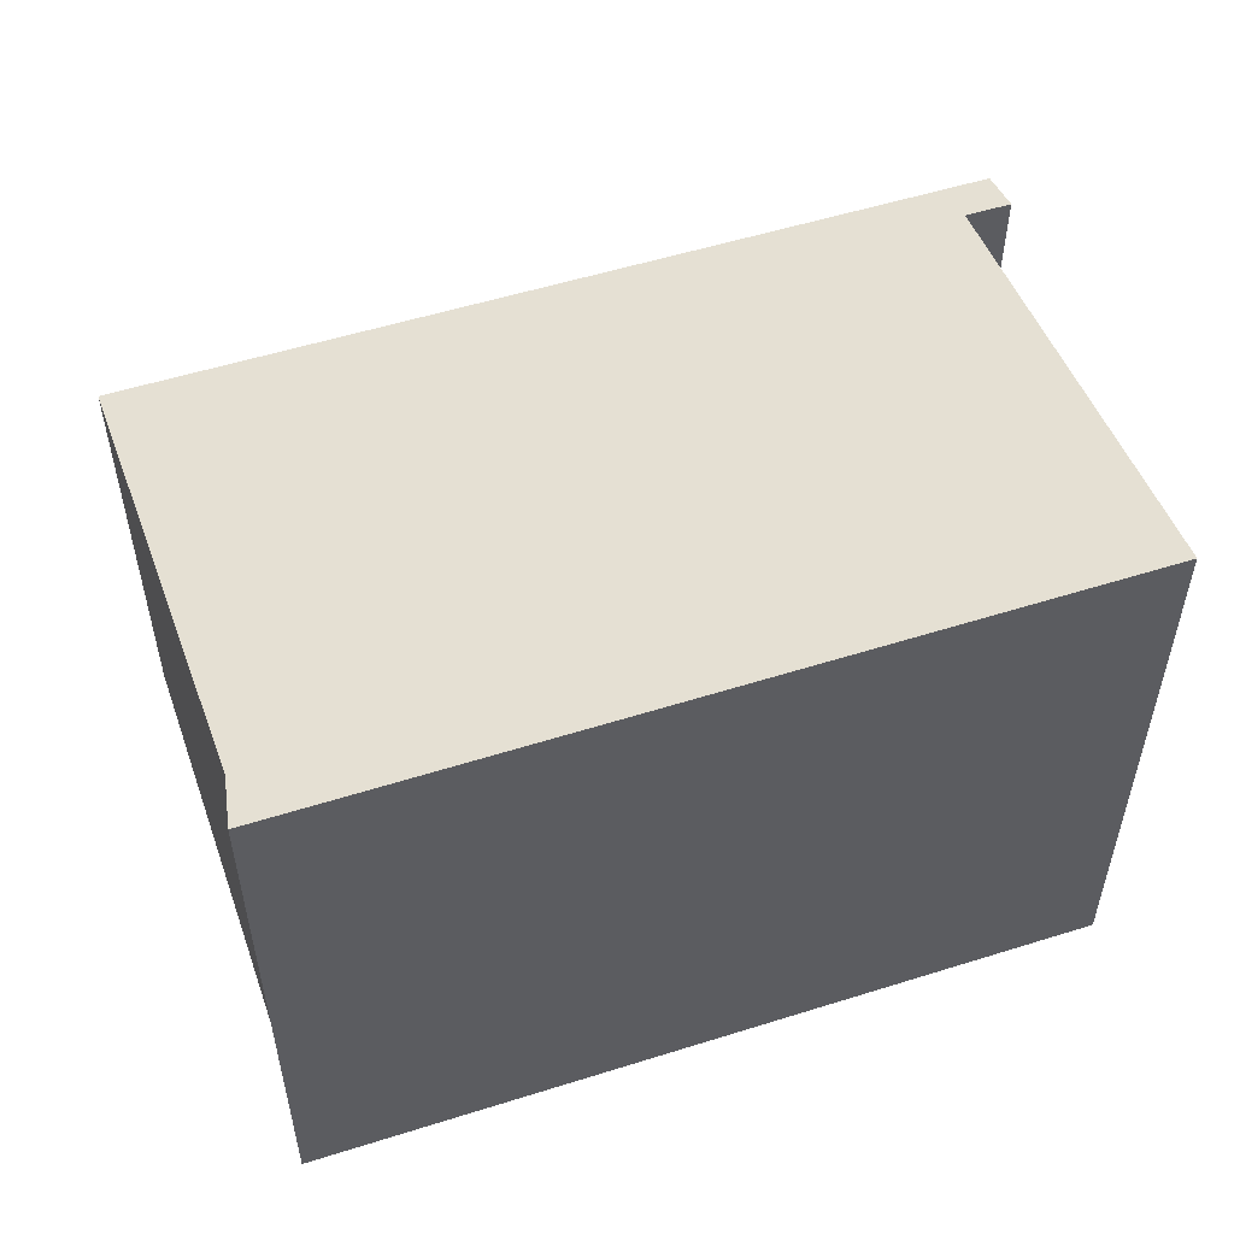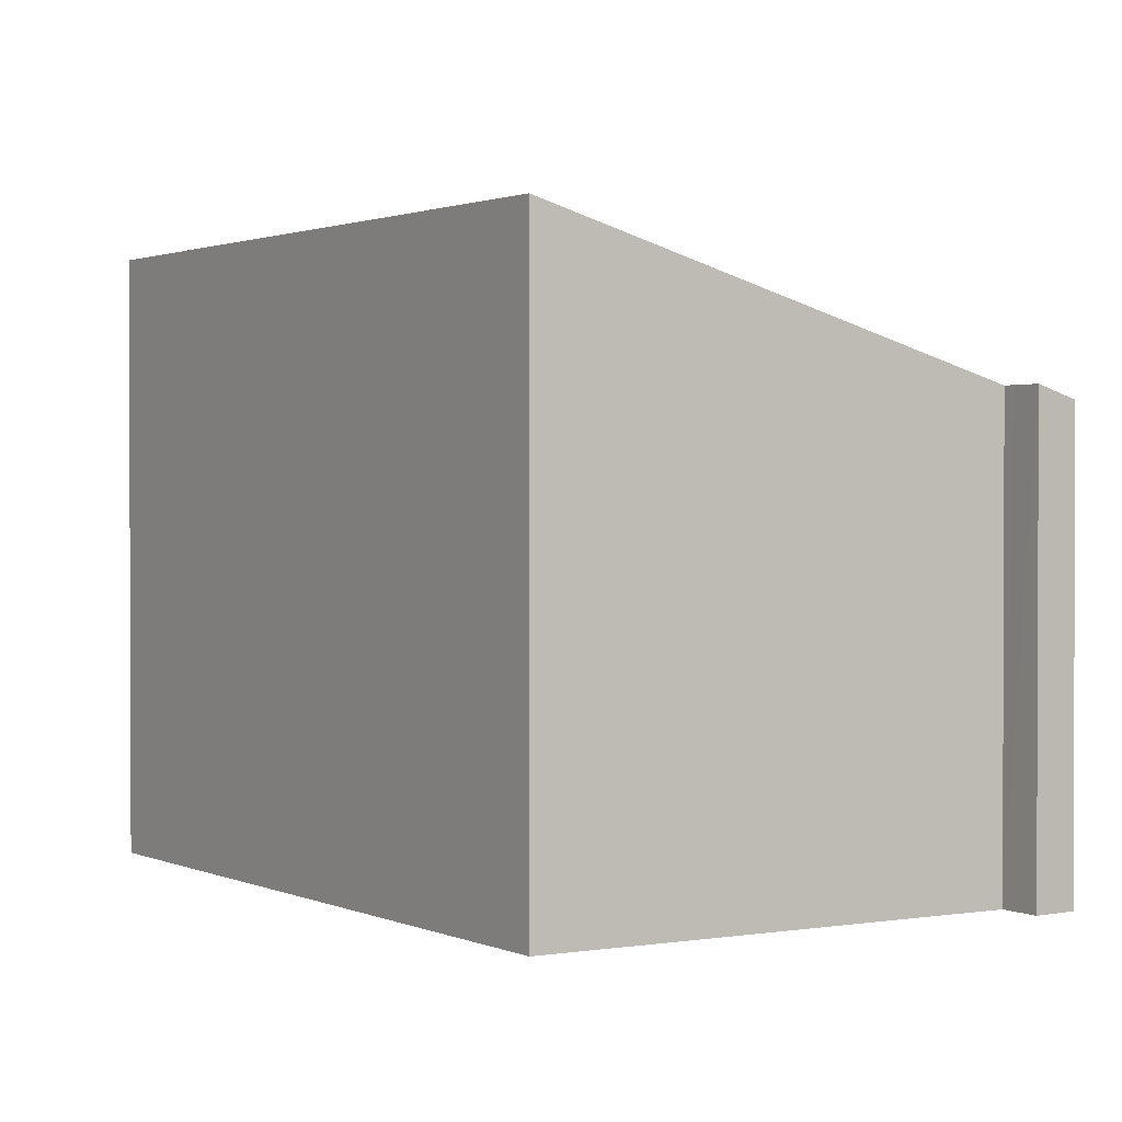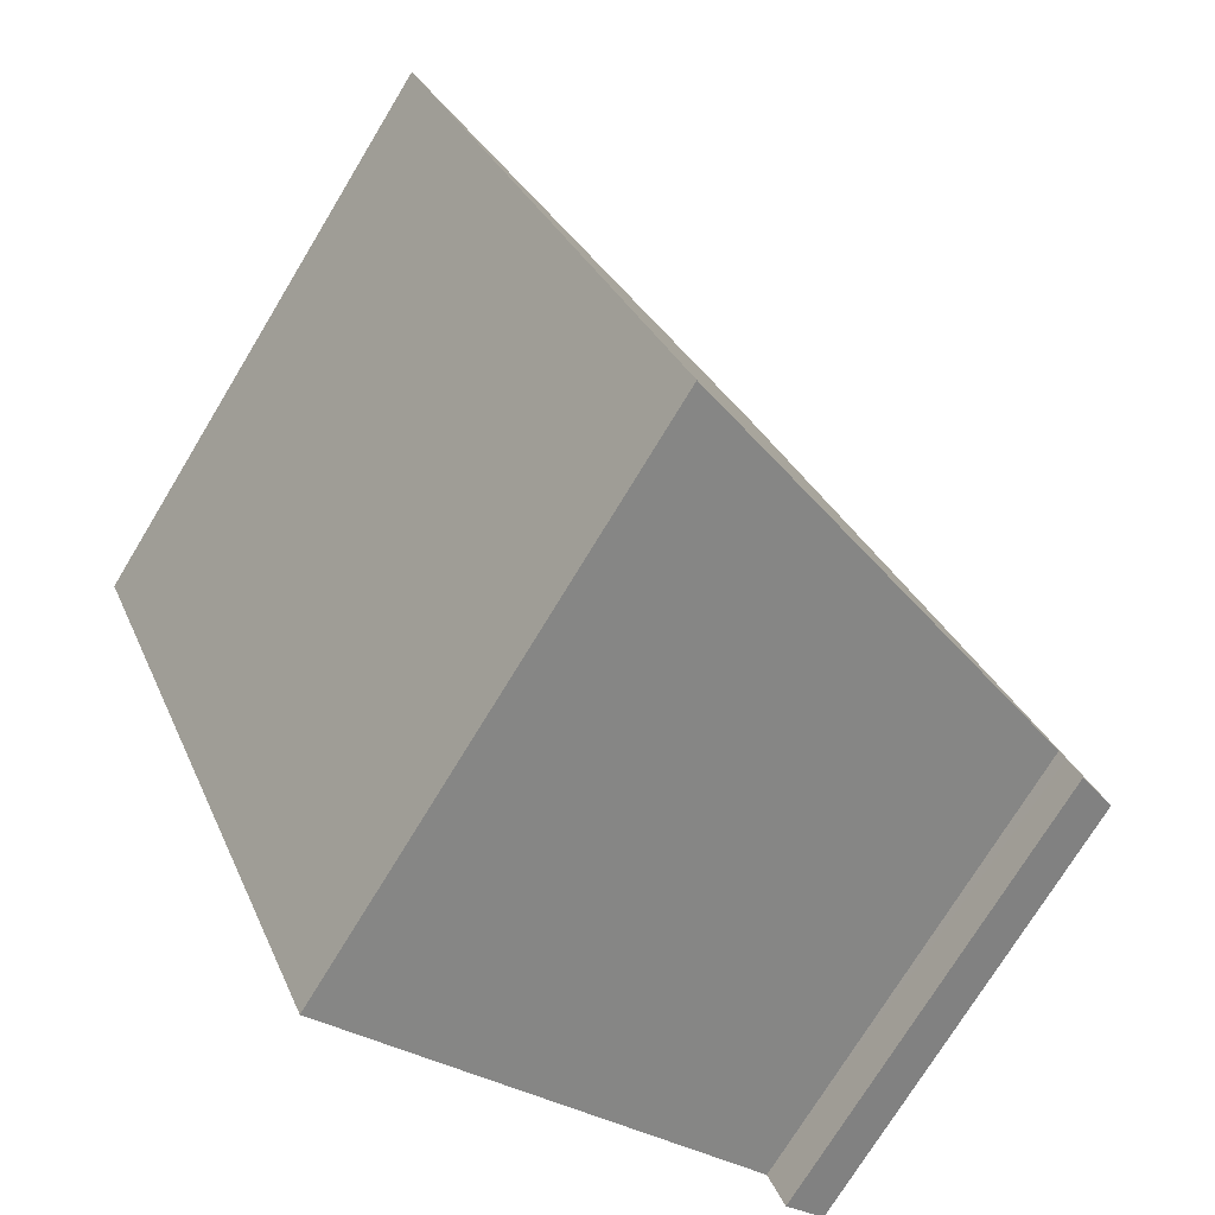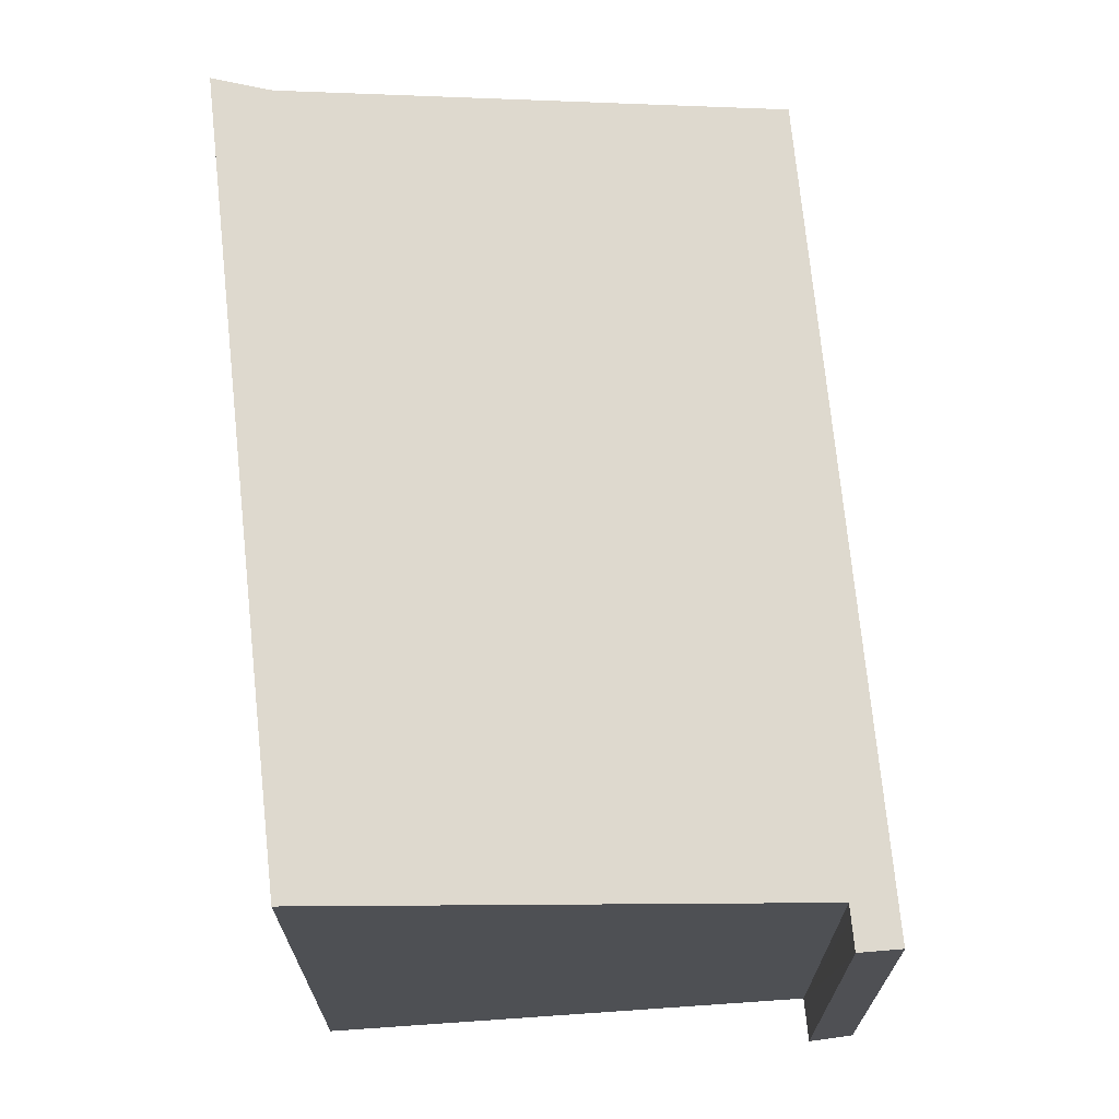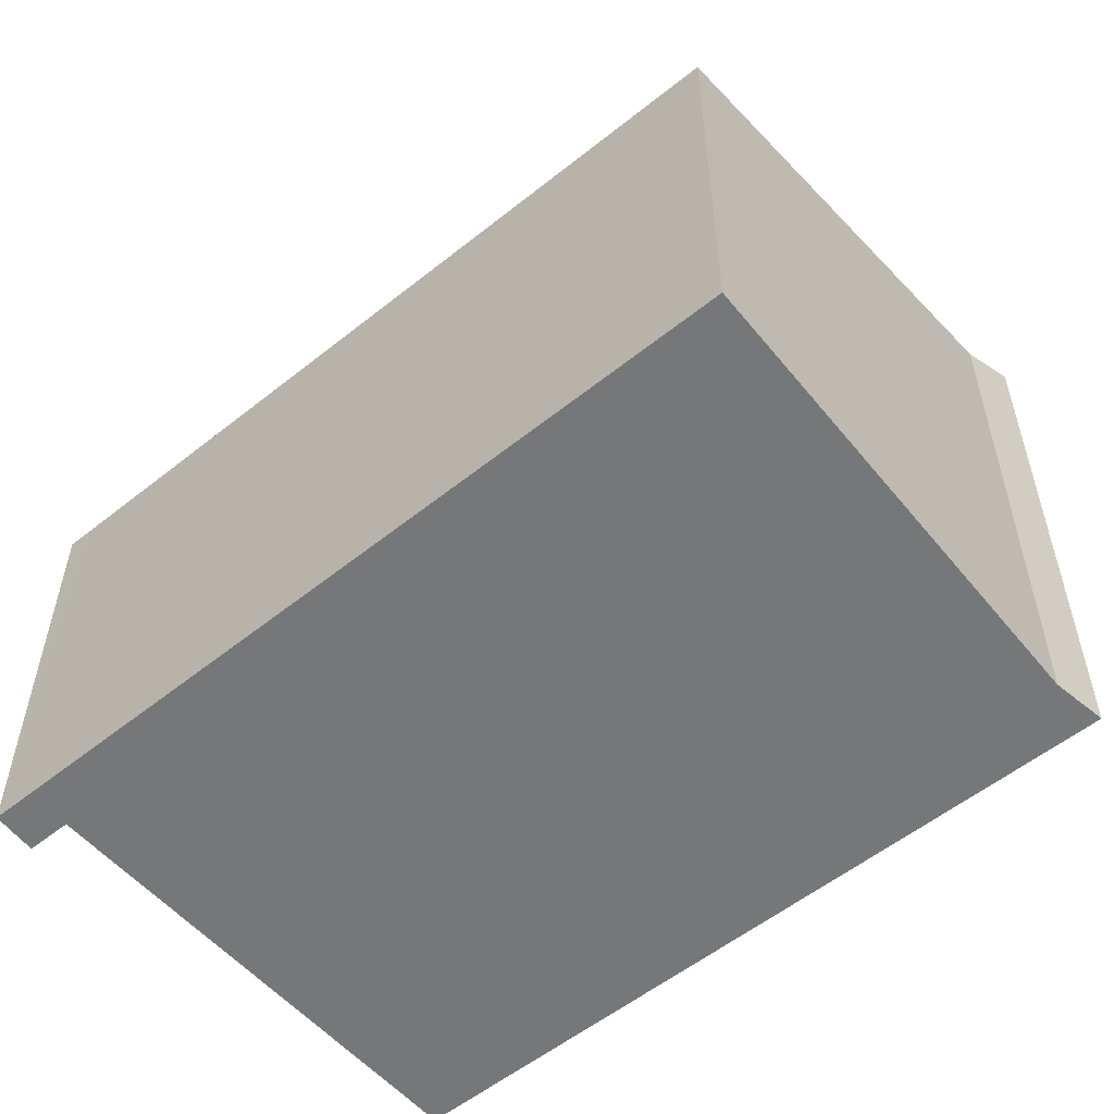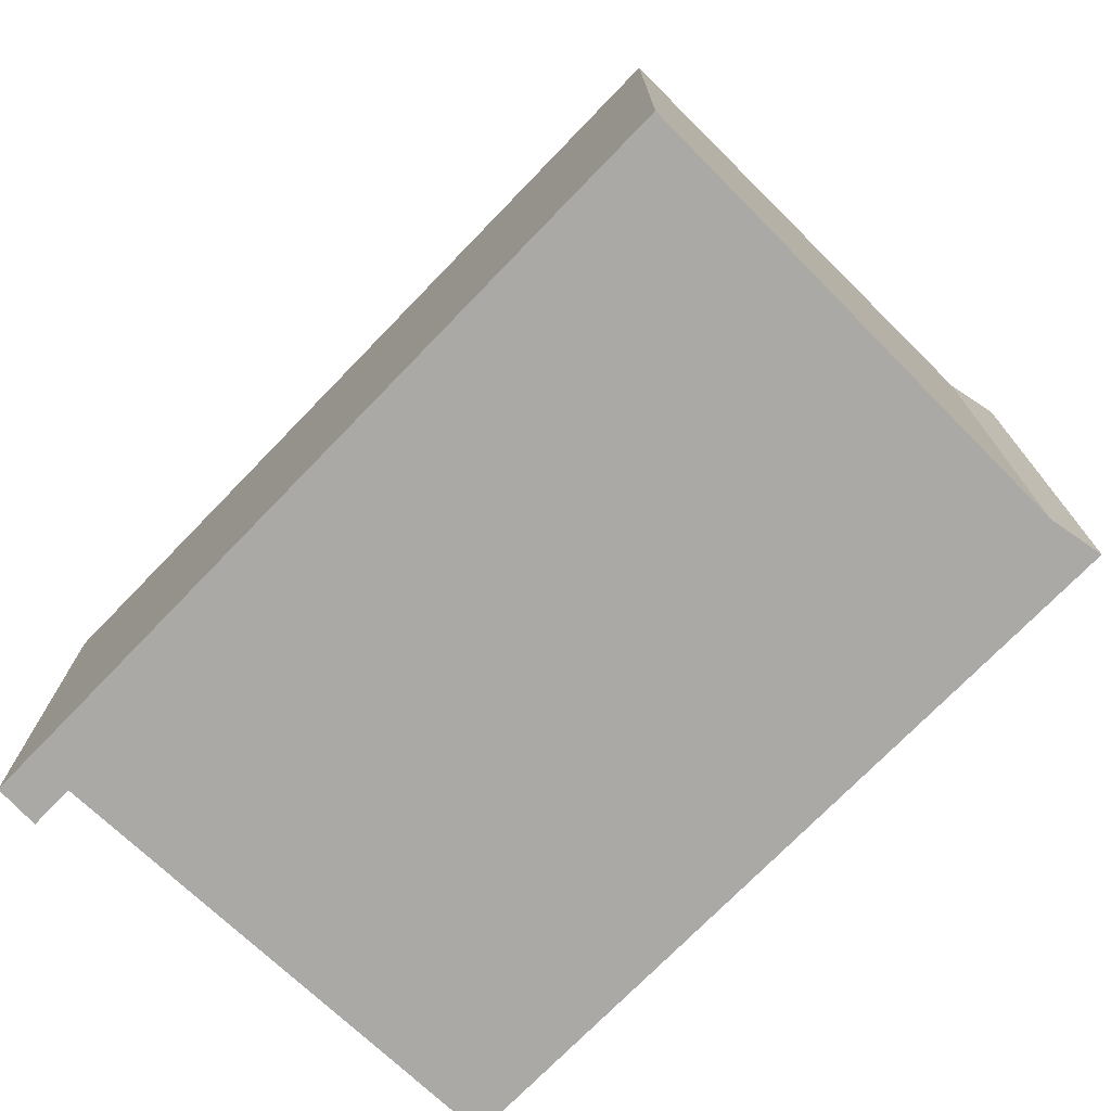
<metadata>
{"format":"obj","ext":"obj","renderer":"f3d","projection":"perspective","resolution":1024,"background":"white","views":[{"elev":56.7,"azim":95.1,"up":"+Y"},{"elev":1.3,"azim":170.2,"up":"+Y"},{"elev":-73.6,"azim":148.8,"up":"+Z"},{"elev":70.7,"azim":-162.8,"up":"+Y"},{"elev":-57.0,"azim":-27.5,"up":"+Y"},{"elev":-75.4,"azim":-21.4,"up":"+Y"}]}
</metadata>
<code>
v  0 3.275 2.005e-16
v  0.38 3.37 0.066
v  0.295 3.37 -0.138
v  0.077 3.275 0.183
v  0.419 3.37 0.158
v  2.297 3.275 5.5
v  5.515 4.301 4.066
v  5.906 4.417 3.974
v  3.709 4.397 -1.116
v  0.295 8.45e-18 -0.138
v  0 0 0
v  2.297 -3.368e-16 5.5
v  0.077 -1.121e-17 0.183
v  5.906 -2.433e-16 3.974
v  5.515 -2.49e-16 4.066
v  3.709 6.834e-17 -1.116
v  0.419 -9.675e-18 0.158
v  0.38 -4.041e-18 0.066
g defaultobject
f 1 2 3
f 2 1 4
f 2 4 5
f 5 4 6
f 5 6 7
f 5 8 9
f 8 5 7
f 10 1 3
f 1 10 11
f 11 4 1
f 4 11 6
f 6 11 12
f 12 11 13
f 7 14 8
f 14 7 15
f 6 15 7
f 15 6 12
f 14 9 8
f 9 14 16
f 16 5 9
f 5 16 17
f 17 2 5
f 2 17 3
f 3 17 10
f 10 17 18
f 15 16 14
f 16 15 12
f 16 12 17
f 17 12 13
f 17 13 18
f 18 13 10
f 10 13 11

</code>
